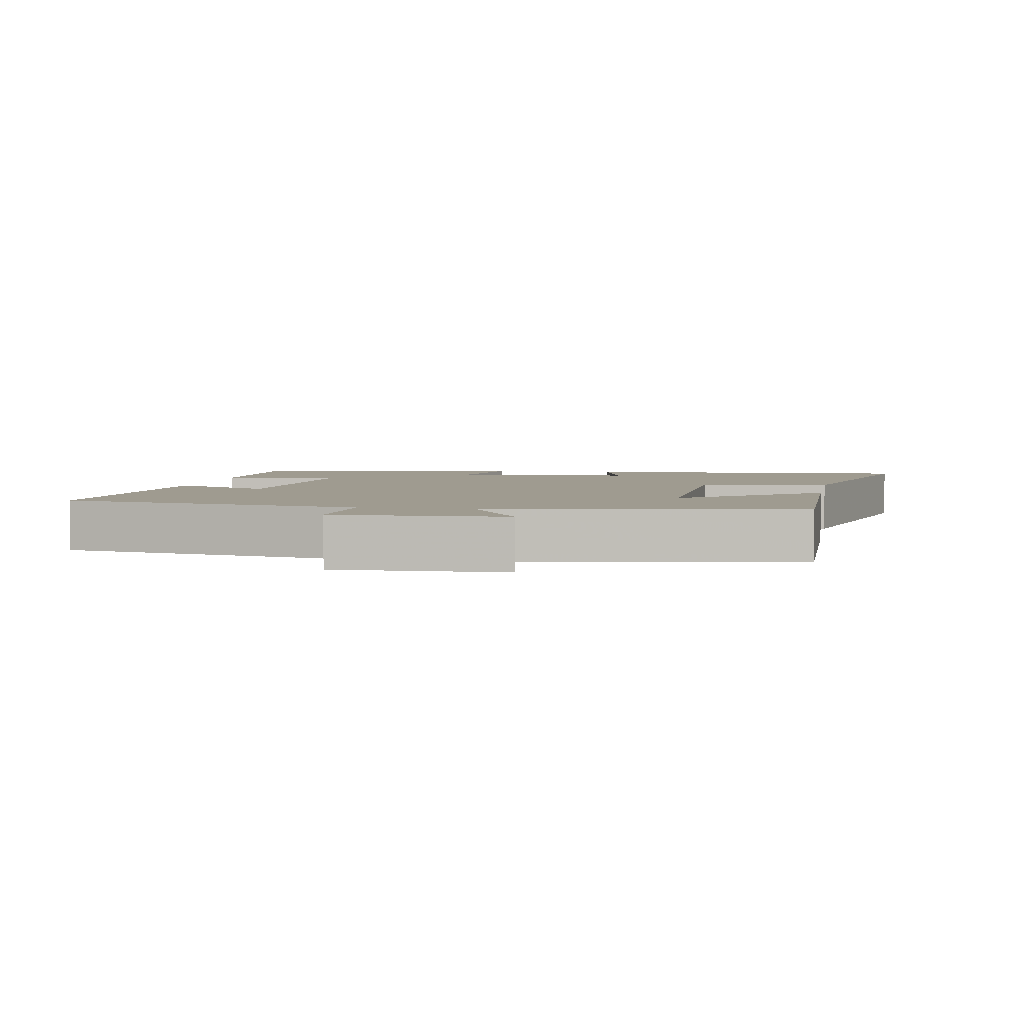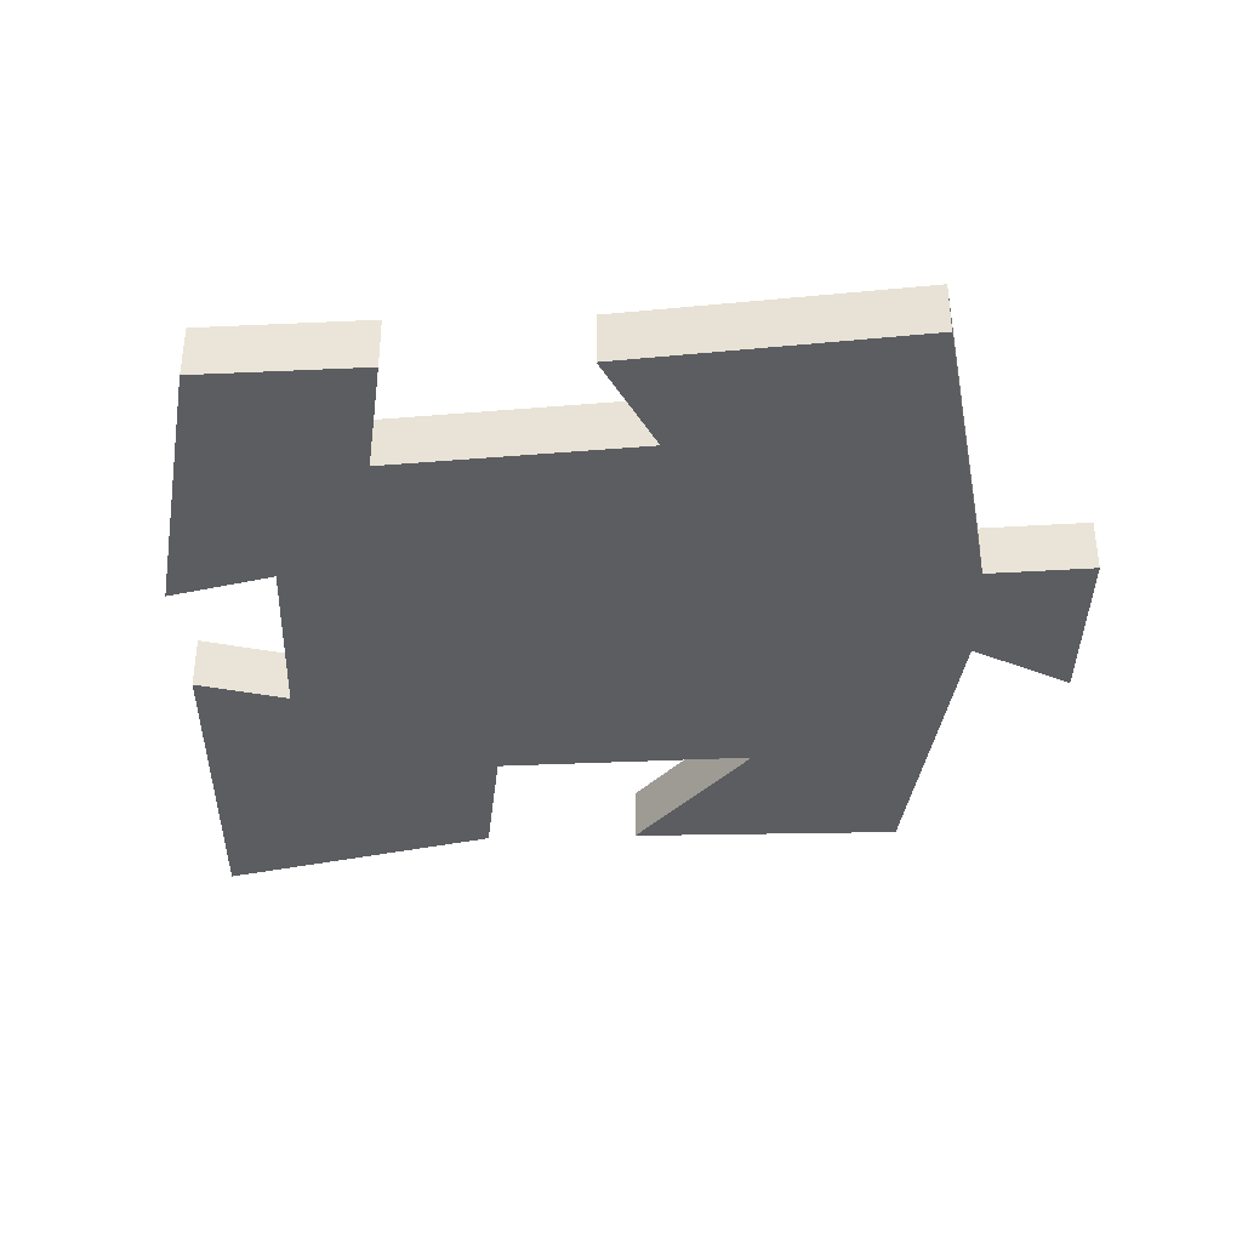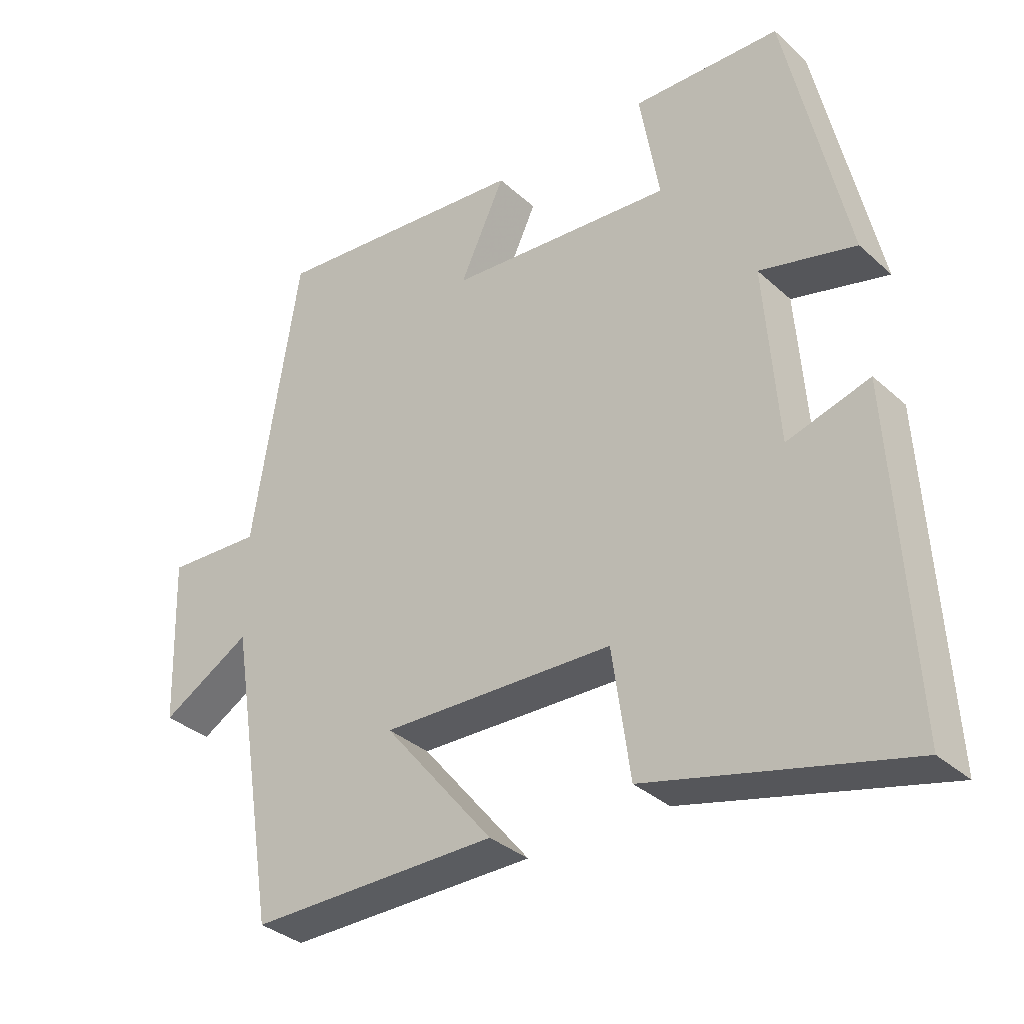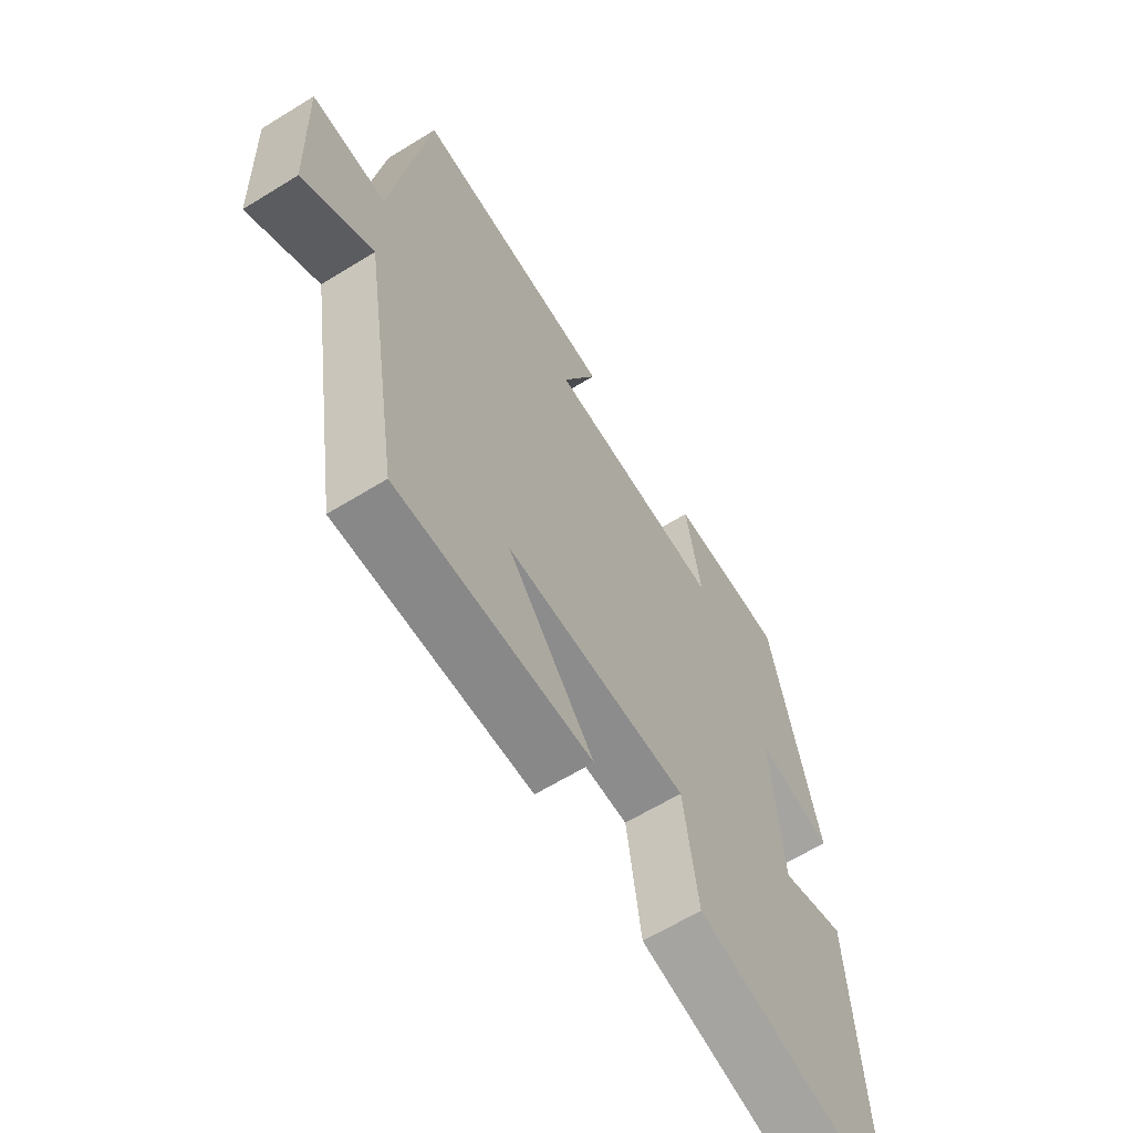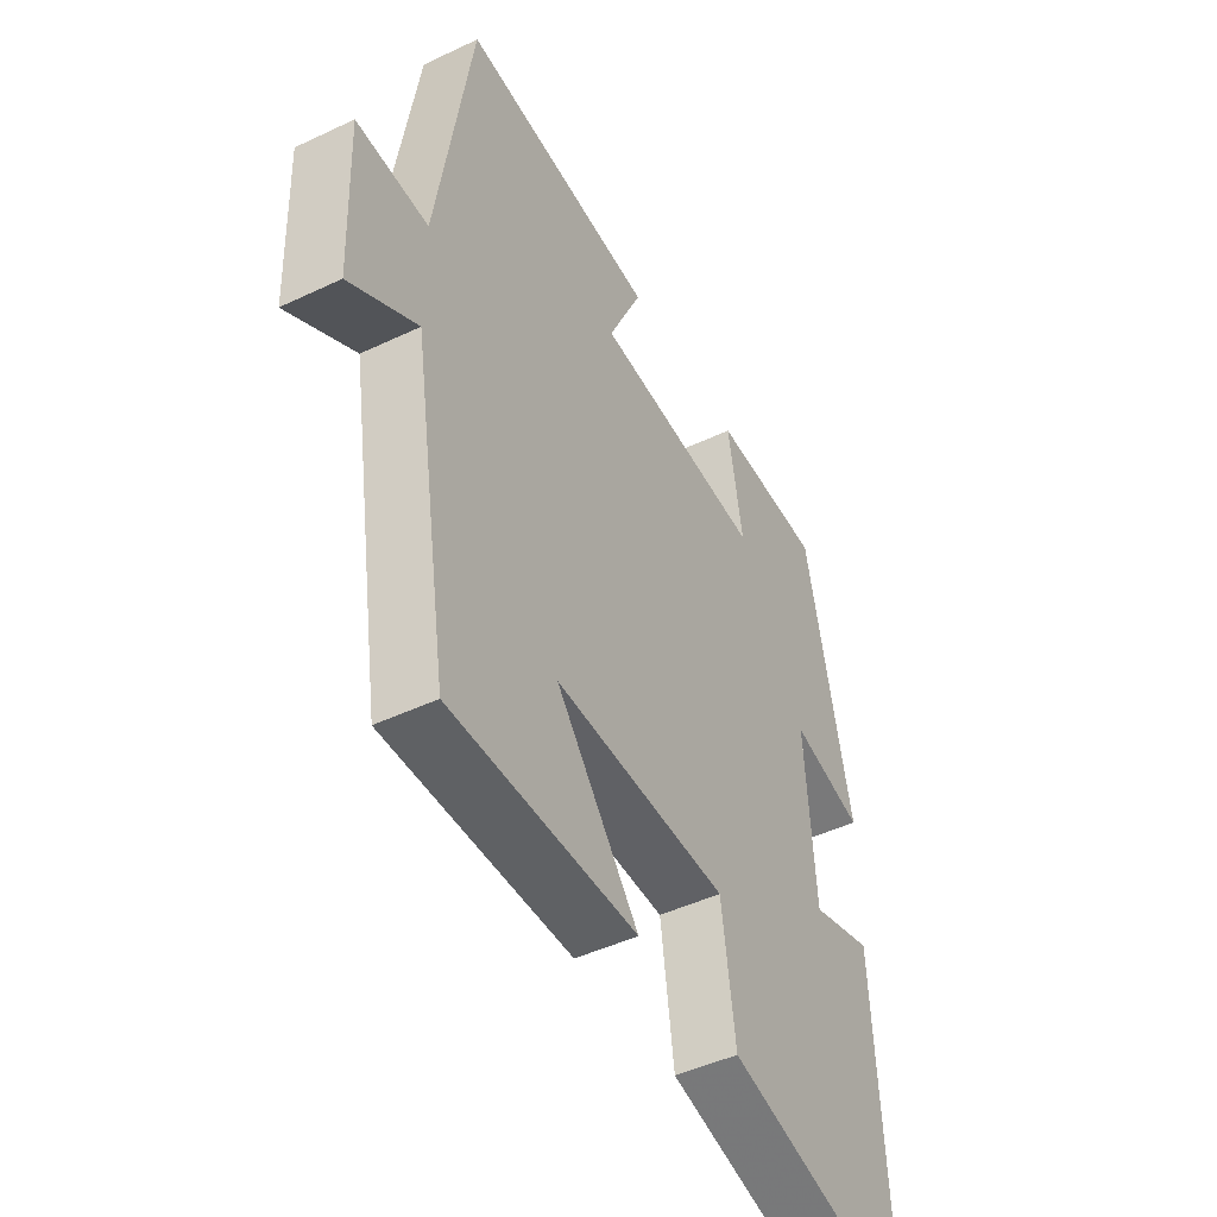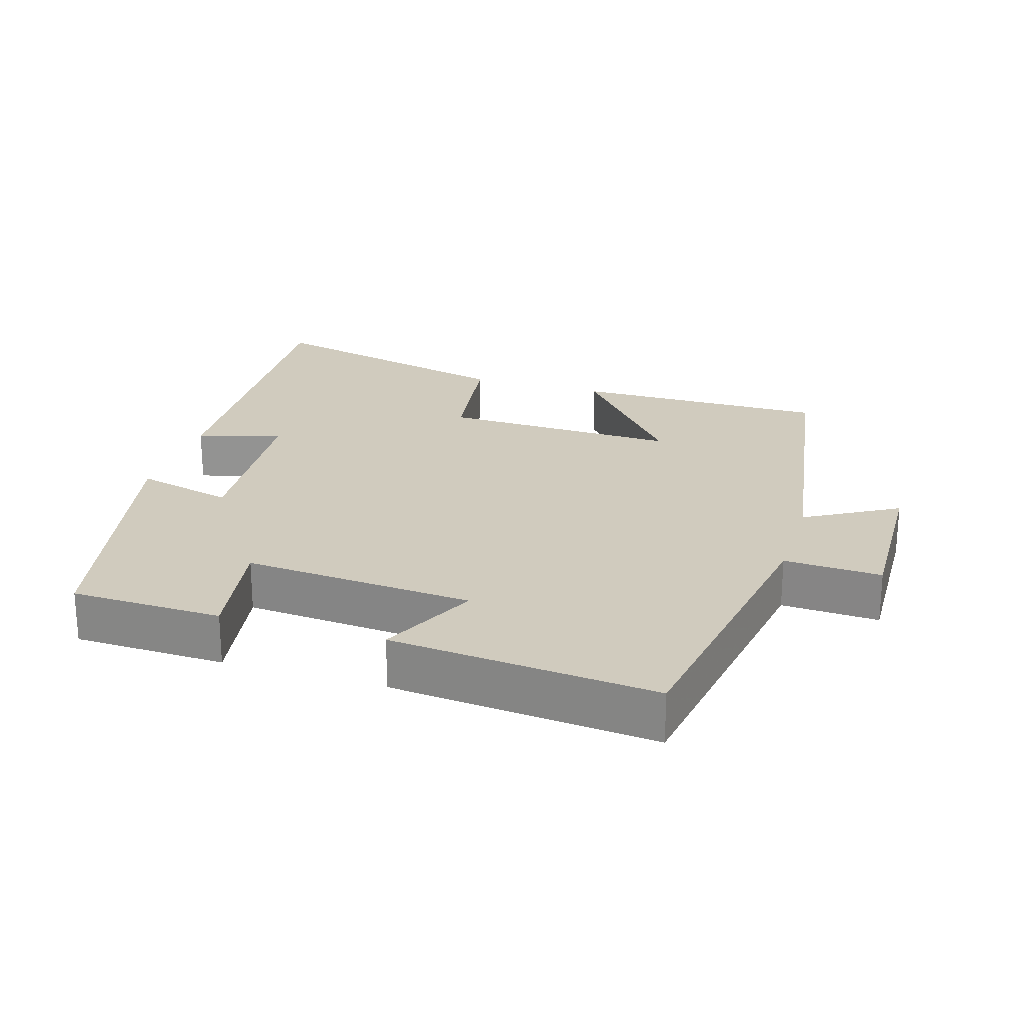
<metadata>
{"format":"obj","ext":"obj","renderer":"f3d","projection":"perspective","resolution":1024,"background":"white","views":[{"elev":4.0,"azim":100.2,"up":"+Y"},{"elev":-35.9,"azim":1.9,"up":"+Y"},{"elev":-34.0,"azim":-140.3,"up":"+Z"},{"elev":-62.9,"azim":122.0,"up":"+Z"},{"elev":-46.2,"azim":118.5,"up":"+Z"},{"elev":23.3,"azim":17.1,"up":"+Y"}]}
</metadata>
<code>
v -0.41 0.07 0.494
v -0.191 0.07 0.5
v -0.22 0.07 0.331
v 0.114 0.07 0.357
v 0.047 0.07 0.5
v 0.431 0.07 0.536
v 0.5 0.07 0.102
v 0.641 0.07 0.109
v 0.633 0.07 -0.137
v 0.5 0.07 -0.06
v 0.429 0.07 -0.502
v 0.061 0.07 -0.5
v 0.224 0.07 -0.301
v -0.12 0.07 -0.311
v -0.147 0.07 -0.5
v -0.528 0.07 -0.595
v -0.5 0.07 -0.103
v -0.378 0.07 -0.139
v -0.358 0.07 0.125
v -0.5 0.07 0.089
v -0.41 0 0.494
v -0.191 0 0.5
v -0.22 0 0.331
v 0.114 0 0.357
v 0.047 0 0.5
v 0.431 0 0.536
v 0.5 0 0.102
v 0.641 0 0.109
v 0.633 0 -0.137
v 0.5 0 -0.06
v 0.429 0 -0.502
v 0.061 0 -0.5
v 0.224 0 -0.301
v -0.12 0 -0.311
v -0.147 0 -0.5
v -0.528 0 -0.595
v -0.5 0 -0.103
v -0.378 0 -0.139
v -0.358 0 0.125
v -0.5 0 0.089
f 19 20 1 2
f 18 19 2 3
f 15 16 17 18
f 14 15 18 3
f 13 14 3 4
f 10 11 12 13
f 10 13 4
f 7 8 9 10
f 6 7 10
f 4 5 6 10
f 22 21 40 39
f 23 22 39 38
f 38 37 36 35
f 23 38 35 34
f 24 23 34 33
f 33 32 31 30
f 24 33 30
f 30 29 28 27
f 30 27 26
f 30 26 25 24
f 1 21 22 2
f 2 22 23 3
f 3 23 24 4
f 4 24 25 5
f 5 25 26 6
f 6 26 27 7
f 7 27 28 8
f 8 28 29 9
f 9 29 30 10
f 10 30 31 11
f 11 31 32 12
f 12 32 33 13
f 13 33 34 14
f 14 34 35 15
f 15 35 36 16
f 16 36 37 17
f 17 37 38 18
f 18 38 39 19
f 19 39 40 20
f 20 40 21 1

</code>
